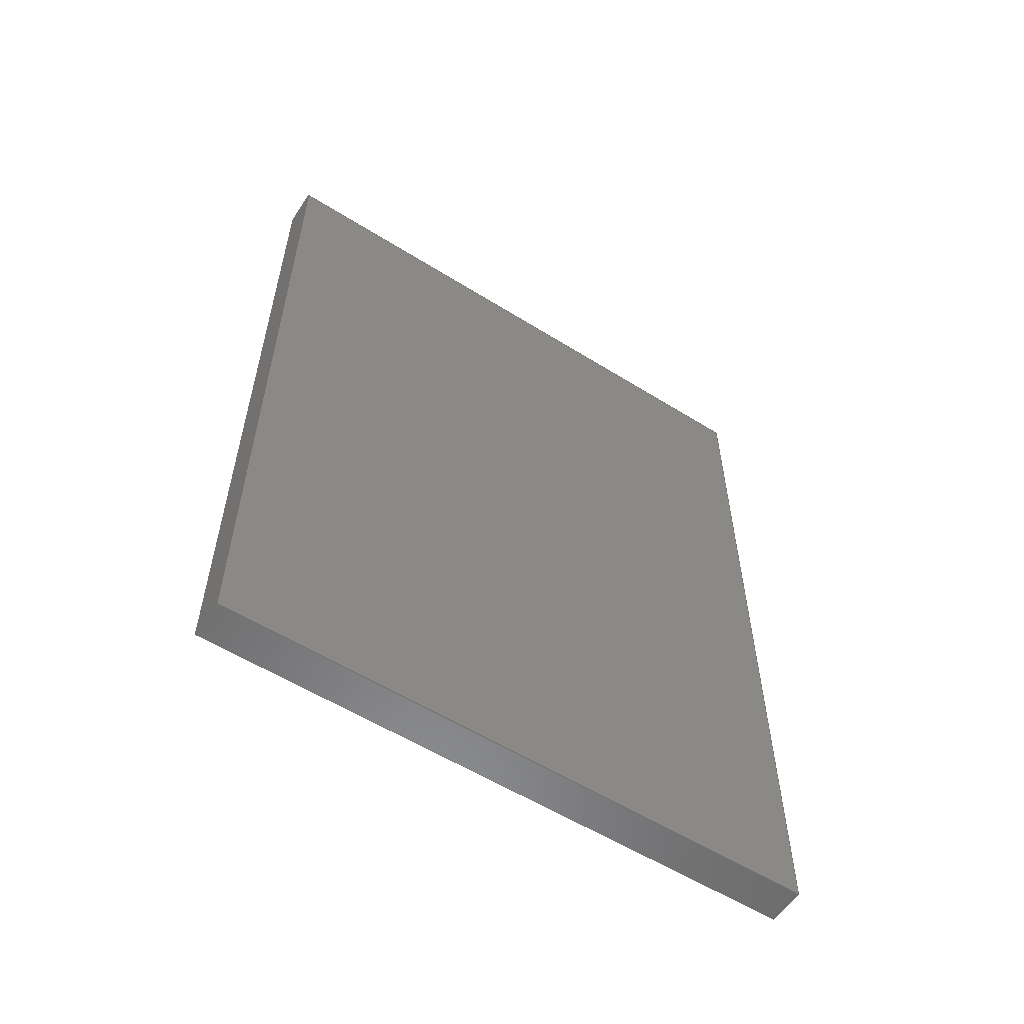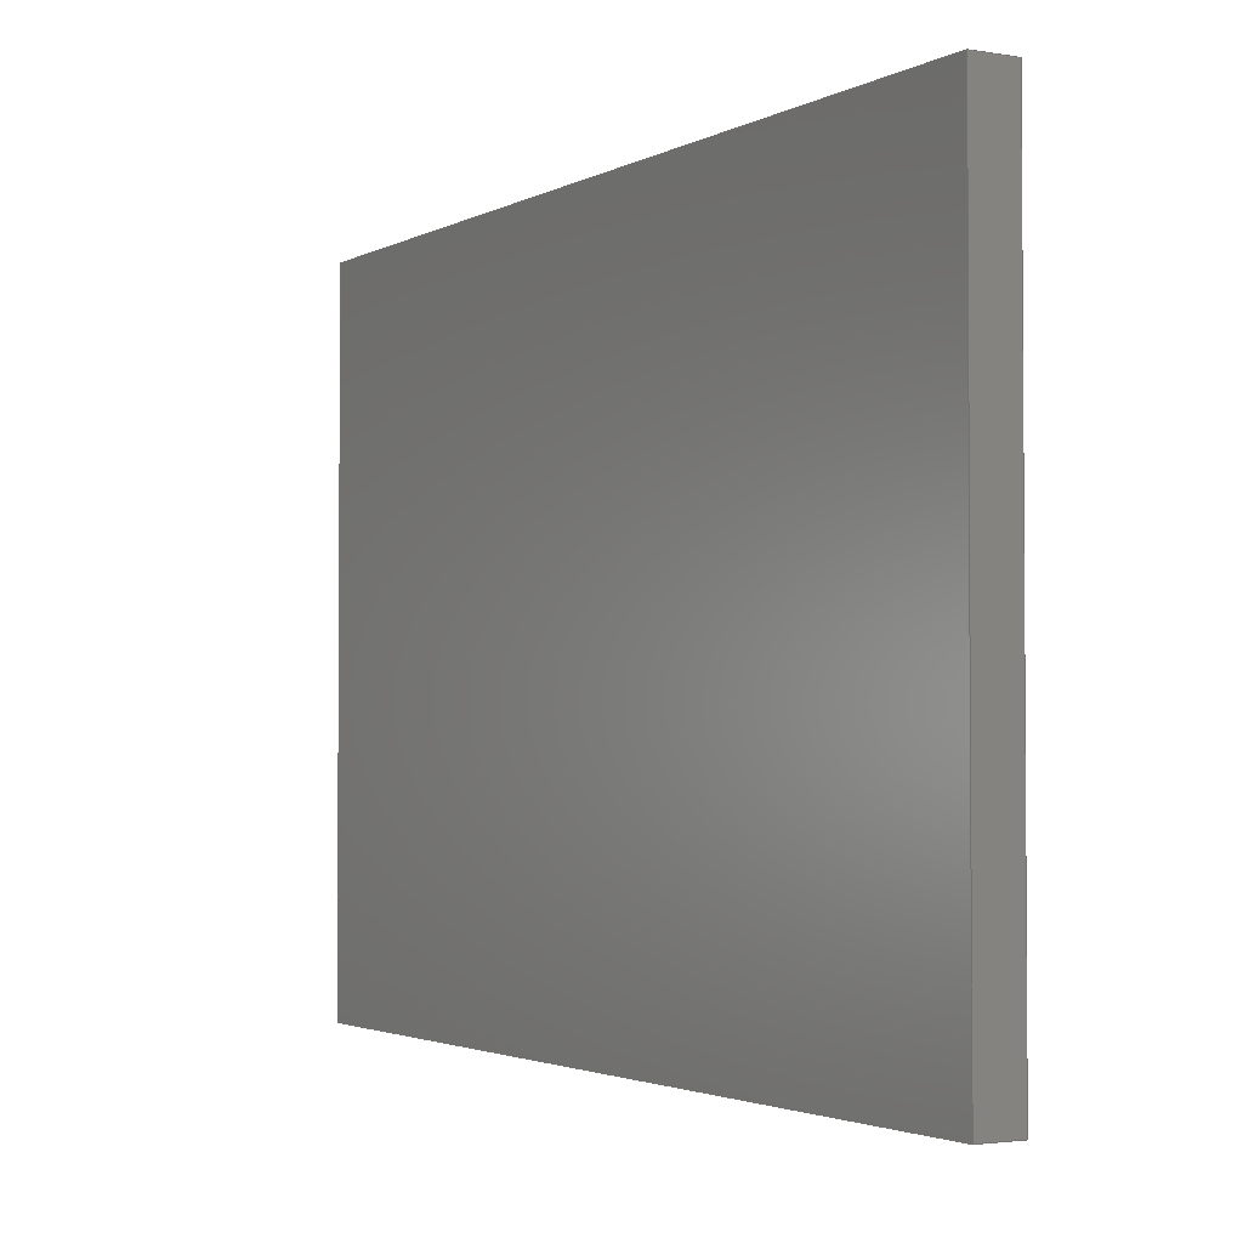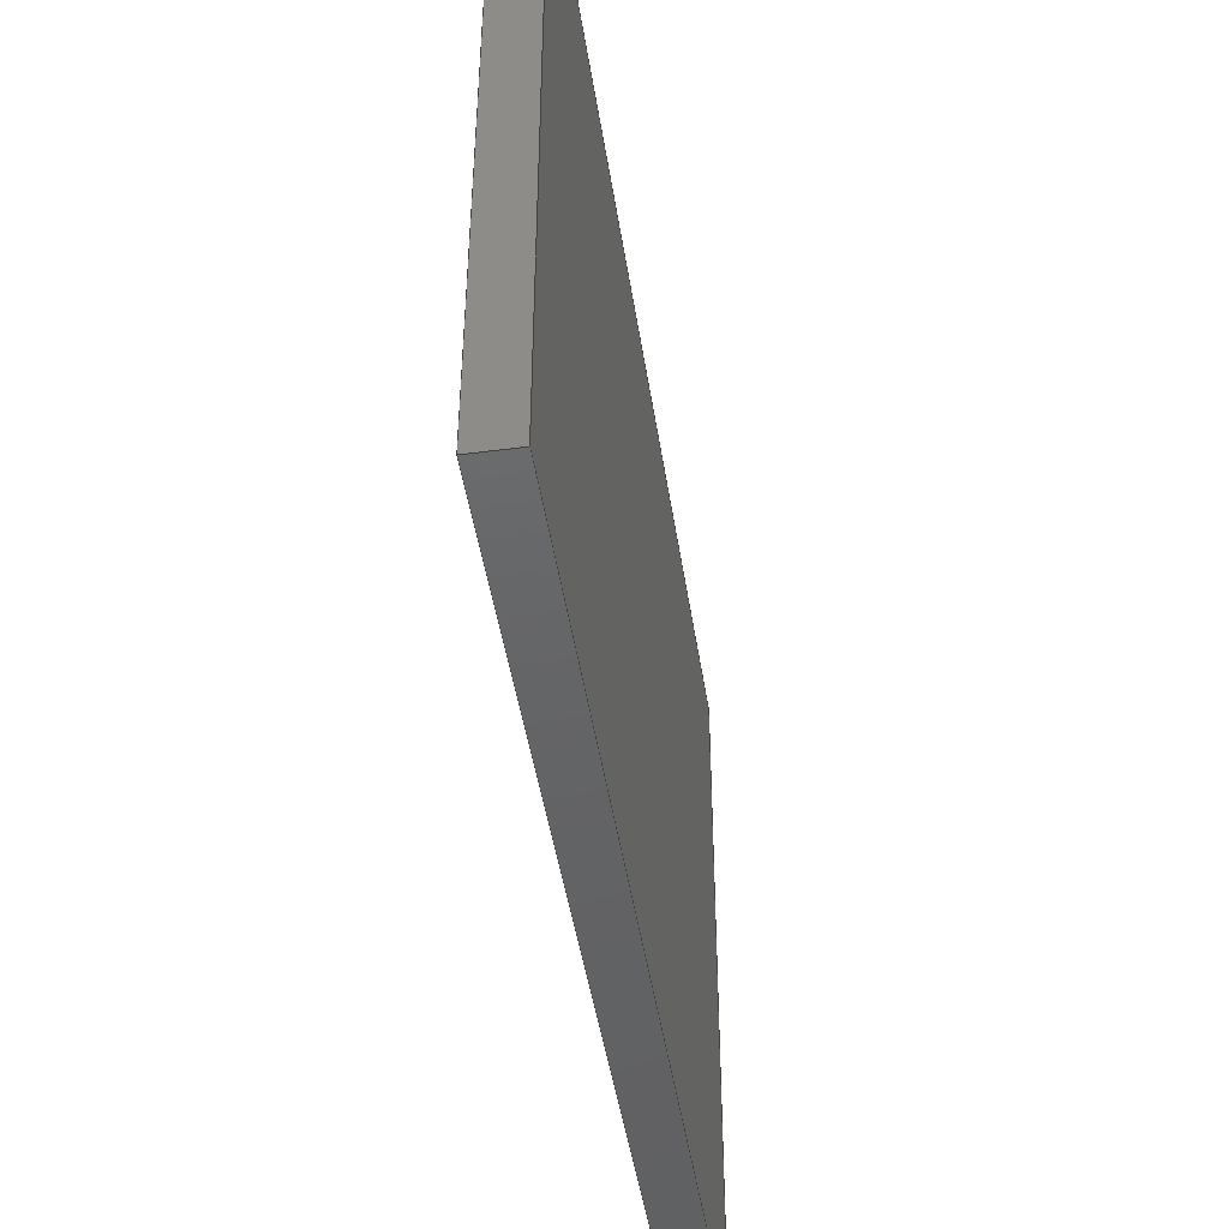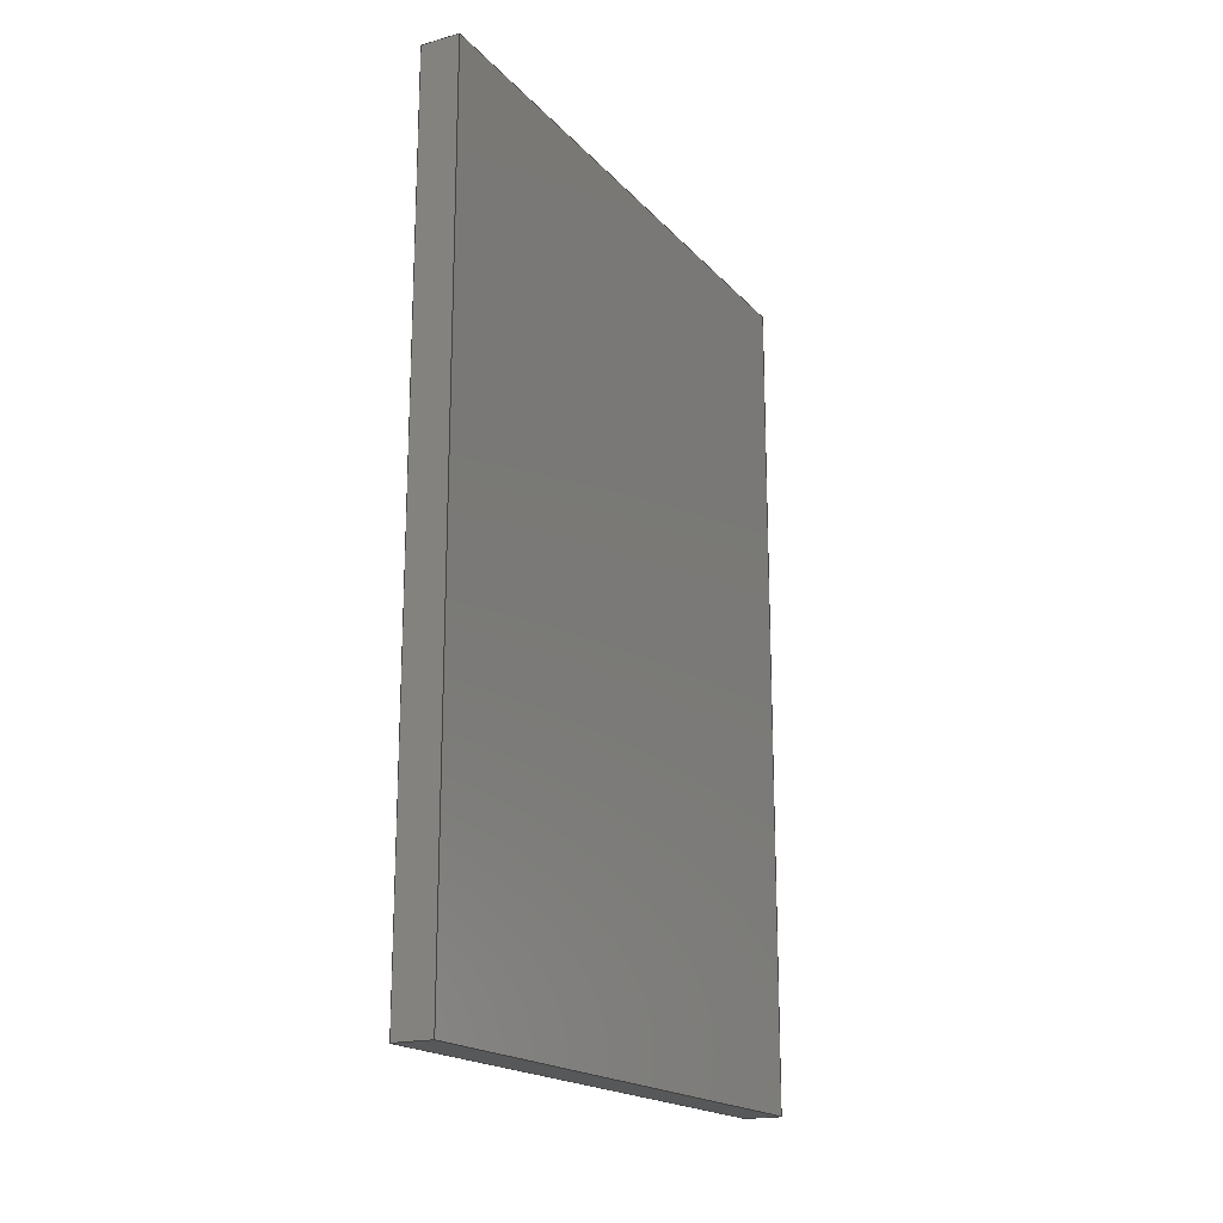
<metadata>
{"format":"step","ext":"step","renderer":"f3d","projection":"perspective","resolution":1024,"background":"white","views":[{"elev":-56.8,"azim":56.9,"up":"+Y"},{"elev":-2.5,"azim":-30.2,"up":"+Z"},{"elev":-45.9,"azim":8.6,"up":"+Z"},{"elev":-18.5,"azim":-151.8,"up":"+Y"}]}
</metadata>
<code>
ISO-10303-21;
DATA;
#1 = LINE ( 'NONE', #15, #121 ) ;
#2 = VERTEX_POINT ( 'NONE', #179 ) ;
#3 = PERSON_AND_ORGANIZATION ( #156, #176 ) ;
#4 = MECHANICAL_CONTEXT ( 'NONE', #157, 'mechanical' ) ;
#5 = APPROVAL_STATUS ( 'not_yet_approved' ) ;
#6 = EDGE_CURVE ( 'NONE', #2, #14, #233, .T. ) ;
#7 = DIMENSIONAL_EXPONENTS ( 1, 0, 0, 0, 0, 0, 0 ) ;
#8 = CARTESIAN_POINT ( 'NONE',  ( 0.125, 1.37, 1 ) ) ;
#9 = CARTESIAN_POINT ( 'NONE',  ( 0.125, 1.37, -1 ) ) ;
#10 = CARTESIAN_POINT ( 'NONE',  ( 0.125, -1.37, -1 ) ) ;
#11 = PLANE ( 'NONE',  #16 ) ;
#12 = AXIS2_PLACEMENT_3D ( 'NONE', #41, #145, #85 ) ;
#13 = VECTOR ( 'NONE', #96, 39.37 ) ;
#14 = VERTEX_POINT ( 'NONE', #216 ) ;
#15 = CARTESIAN_POINT ( 'NONE',  ( 0.125, -1.37, 1 ) ) ;
#16 = AXIS2_PLACEMENT_3D ( 'NONE', #177, #220, #197 ) ;
#17 = CC_DESIGN_DATE_AND_TIME_ASSIGNMENT ( #93, #48, ( #154 ) ) ;
#18 = EDGE_CURVE ( 'NONE', #170, #210, #124, .T. ) ;
#19 = CALENDAR_DATE ( 2019, 7, 5 ) ;
#20 = LINE ( 'NONE', #119, #181 ) ;
#21 = EDGE_LOOP ( 'NONE', ( #192, #112, #205, #223 ) ) ;
#22 = ORIENTED_EDGE ( 'NONE', *, *, #6, .T. ) ;
#23 = APPLICATION_PROTOCOL_DEFINITION ( 'international standard', 'config_control_design', 1994, #191 ) ;
#24 = APPROVAL_ROLE ( '' ) ;
#25 = APPROVAL_DATE_TIME ( #107, #182 ) ;
#26 = FACE_OUTER_BOUND ( 'NONE', #70, .T. ) ;
#27 = CC_DESIGN_SECURITY_CLASSIFICATION ( #154, ( #44 ) ) ;
#28 = CARTESIAN_POINT ( 'NONE',  ( 0.125, -1.37, -1 ) ) ;
#29 = PRODUCT ( 'Wall for Rewards Dispenser', 'Wall for Rewards Dispenser', '', ( #4 ) ) ;
#30 = PERSON_AND_ORGANIZATION ( #156, #176 ) ;
#31 = EDGE_LOOP ( 'NONE', ( #105, #100, #237, #22 ) ) ;
#32 = AXIS2_PLACEMENT_3D ( 'NONE', #9, #59, #133 ) ;
#33 = DIRECTION ( 'NONE',  ( 1, 0, 0 ) ) ;
#34 = CALENDAR_DATE ( 2019, 7, 5 ) ;
#35 = LINE ( 'NONE', #212, #13 ) ;
#36 = EDGE_LOOP ( 'NONE', ( #71, #165, #106, #143 ) ) ;
#37 = AXIS2_PLACEMENT_3D ( 'NONE', #232, #33, #62 ) ;
#38 = DIRECTION ( 'NONE',  ( -0, -1, -0 ) ) ;
#39 =( LENGTH_UNIT ( ) NAMED_UNIT ( * ) SI_UNIT ( $, .METRE. ) );
#40 = ORIENTED_EDGE ( 'NONE', *, *, #200, .T. ) ;
#41 = CARTESIAN_POINT ( 'NONE',  ( 0.125, 0, 0 ) ) ;
#42 = ORIENTED_EDGE ( 'NONE', *, *, #235, .T. ) ;
#43 = ADVANCED_BREP_SHAPE_REPRESENTATION ( 'Wall for Rewards Dispenser', ( #66, #65 ), #74 ) ;
#44 = PRODUCT_DEFINITION_FORMATION_WITH_SPECIFIED_SOURCE ( 'ANY', '', #29, .NOT_KNOWN. ) ;
#45 = ADVANCED_FACE ( 'NONE', ( #26 ), #81, .F. ) ;
#46 = ORIENTED_EDGE ( 'NONE', *, *, #91, .T. ) ;
#47 = VECTOR ( 'NONE', #67, 39.37 ) ;
#48 = DATE_TIME_ROLE ( 'classification_date' ) ;
#49 = FACE_OUTER_BOUND ( 'NONE', #31, .T. ) ;
#50 = CARTESIAN_POINT ( 'NONE',  ( 0.125, -1.37, 1 ) ) ;
#51 = COORDINATED_UNIVERSAL_TIME_OFFSET ( 8, 0, .BEHIND. ) ;
#52 = VERTEX_POINT ( 'NONE', #69 ) ;
#53 = CC_DESIGN_PERSON_AND_ORGANIZATION_ASSIGNMENT ( #146, #225, ( #154 ) ) ;
#54 = FACE_OUTER_BOUND ( 'NONE', #21, .T. ) ;
#55 = CARTESIAN_POINT ( 'NONE',  ( 0, -1.37, 1 ) ) ;
#56 =( NAMED_UNIT ( * ) PLANE_ANGLE_UNIT ( ) SI_UNIT ( $, .RADIAN. ) );
#57 = CARTESIAN_POINT ( 'NONE',  ( 0.125, 1.37, -1 ) ) ;
#58 = EDGE_CURVE ( 'NONE', #134, #14, #20, .T. ) ;
#59 = DIRECTION ( 'NONE',  ( 0, -1, 0 ) ) ;
#60 = CARTESIAN_POINT ( 'NONE',  ( 0.125, -1.37, 1 ) ) ;
#61 = VERTEX_POINT ( 'NONE', #57 ) ;
#62 = DIRECTION ( 'NONE',  ( 0, 0, -1 ) ) ;
#63 = PERSON_AND_ORGANIZATION ( #156, #176 ) ;
#64 = VECTOR ( 'NONE', #185, 39.37 ) ;
#65 = AXIS2_PLACEMENT_3D ( 'NONE', #117, #103, #123 ) ;
#66 = MANIFOLD_SOLID_BREP ( 'Boss-Extrude1', #122 ) ;
#67 = DIRECTION ( 'NONE',  ( -0, -1, -0 ) ) ;
#68 = PLANE ( 'NONE',  #12 ) ;
#69 = CARTESIAN_POINT ( 'NONE',  ( 0, 1.37, -1 ) ) ;
#70 = EDGE_LOOP ( 'NONE', ( #126, #84, #83, #152 ) ) ;
#71 = ORIENTED_EDGE ( 'NONE', *, *, #115, .T. ) ;
#72 = ORIENTED_EDGE ( 'NONE', *, *, #219, .T. ) ;
#73 = LINE ( 'NONE', #97, #187 ) ;
#74 =( GEOMETRIC_REPRESENTATION_CONTEXT ( 3 ) GLOBAL_UNCERTAINTY_ASSIGNED_CONTEXT ( ( #184 ) ) GLOBAL_UNIT_ASSIGNED_CONTEXT ( ( #162, #56, #236 ) ) REPRESENTATION_CONTEXT ( 'NONE', 'WORKASPACE' ) );
#75 = APPROVAL_STATUS ( 'not_yet_approved' ) ;
#76 = PERSON_AND_ORGANIZATION ( #156, #176 ) ;
#77 = LINE ( 'NONE', #60, #149 ) ;
#78 = PLANE ( 'NONE',  #32 ) ;
#79 = DIRECTION ( 'NONE',  ( 0, 0, 1 ) ) ;
#80 = ADVANCED_FACE ( 'NONE', ( #202 ), #68, .T. ) ;
#81 = PLANE ( 'NONE',  #37 ) ;
#82 = VECTOR ( 'NONE', #161, 39.37 ) ;
#83 = ORIENTED_EDGE ( 'NONE', *, *, #207, .F. ) ;
#84 = ORIENTED_EDGE ( 'NONE', *, *, #115, .F. ) ;
#85 = DIRECTION ( 'NONE',  ( 0, 0, -1 ) ) ;
#86 = APPLICATION_PROTOCOL_DEFINITION ( 'international standard', 'config_control_design', 1994, #157 ) ;
#87 = COORDINATED_UNIVERSAL_TIME_OFFSET ( 8, 0, .BEHIND. ) ;
#88 = APPROVAL_DATE_TIME ( #139, #171 ) ;
#89 = CC_DESIGN_PERSON_AND_ORGANIZATION_ASSIGNMENT ( #99, #153, ( #44 ) ) ;
#90 = FACE_OUTER_BOUND ( 'NONE', #214, .T. ) ;
#91 = EDGE_CURVE ( 'NONE', #61, #170, #196, .T. ) ;
#92 = ADVANCED_FACE ( 'NONE', ( #49 ), #230, .F. ) ;
#93 = DATE_AND_TIME ( #19, #125 ) ;
#94 = LOCAL_TIME ( 10, 25, 11, #147 ) ;
#95 = DIRECTION ( 'NONE',  ( 0, 1, 0 ) ) ;
#96 = DIRECTION ( 'NONE',  ( 0, 1, 0 ) ) ;
#97 = CARTESIAN_POINT ( 'NONE',  ( 0, 1.37, -1 ) ) ;
#98 = CARTESIAN_POINT ( 'NONE',  ( 0.125, 1.37, -1 ) ) ;
#99 = PERSON_AND_ORGANIZATION ( #156, #176 ) ;
#100 = ORIENTED_EDGE ( 'NONE', *, *, #102, .F. ) ;
#101 = FACE_OUTER_BOUND ( 'NONE', #36, .T. ) ;
#102 = EDGE_CURVE ( 'NONE', #61, #52, #142, .T. ) ;
#103 = DIRECTION ( 'NONE',  ( 0, 0, 1 ) ) ;
#104 = CC_DESIGN_PERSON_AND_ORGANIZATION_ASSIGNMENT ( #30, #128, ( #29 ) ) ;
#105 = ORIENTED_EDGE ( 'NONE', *, *, #207, .T. ) ;
#106 = ORIENTED_EDGE ( 'NONE', *, *, #91, .F. ) ;
#107 = DATE_AND_TIME ( #34, #208 ) ;
#108 = AXIS2_PLACEMENT_3D ( 'NONE', #28, #175, #114 ) ;
#109 = DATE_TIME_ROLE ( 'creation_date' ) ;
#110 = PERSON_AND_ORGANIZATION_ROLE ( 'creator' ) ;
#111 = VECTOR ( 'NONE', #183, 39.37 ) ;
#112 = ORIENTED_EDGE ( 'NONE', *, *, #6, .F. ) ;
#113 = CARTESIAN_POINT ( 'NONE',  ( 0.125, -1.37, -1 ) ) ;
#114 = DIRECTION ( 'NONE',  ( 0, -0, 1 ) ) ;
#115 = EDGE_CURVE ( 'NONE', #52, #210, #73, .T. ) ;
#116 = DIRECTION ( 'NONE',  ( 0, 0, 1 ) ) ;
#117 = CARTESIAN_POINT ( 'NONE',  ( 0, 0, 0 ) ) ;
#118 = ORIENTED_EDGE ( 'NONE', *, *, #18, .T. ) ;
#119 = CARTESIAN_POINT ( 'NONE',  ( 0, -1.37, -1 ) ) ;
#120 = APPROVAL_DATE_TIME ( #204, #195 ) ;
#121 = VECTOR ( 'NONE', #38, 39.37 ) ;
#122 = CLOSED_SHELL ( 'NONE', ( #132, #178, #92, #203, #80, #45 ) ) ;
#123 = DIRECTION ( 'NONE',  ( 1, 0, 0 ) ) ;
#124 = LINE ( 'NONE', #138, #226 ) ;
#125 = LOCAL_TIME ( 10, 25, 11, #87 ) ;
#126 = ORIENTED_EDGE ( 'NONE', *, *, #215, .F. ) ;
#127 = EDGE_CURVE ( 'NONE', #129, #134, #77, .T. ) ;
#128 = PERSON_AND_ORGANIZATION_ROLE ( 'design_owner' ) ;
#129 = VERTEX_POINT ( 'NONE', #50 ) ;
#130 = DESIGN_CONTEXT ( 'detailed design', #191, 'design' ) ;
#131 = APPROVAL_ROLE ( '' ) ;
#132 = ADVANCED_FACE ( 'NONE', ( #90 ), #11, .F. ) ;
#133 = DIRECTION ( 'NONE',  ( 0, -0, -1 ) ) ;
#134 = VERTEX_POINT ( 'NONE', #231 ) ;
#135 = DIRECTION ( 'NONE',  ( -1, -0, -0 ) ) ;
#136 = CC_DESIGN_APPROVAL ( #171, ( #158 ) ) ;
#137 = DATE_AND_TIME ( #151, #201 ) ;
#138 = CARTESIAN_POINT ( 'NONE',  ( 0.125, 1.37, 1 ) ) ;
#139 = DATE_AND_TIME ( #240, #94 ) ;
#140 = DIRECTION ( 'NONE',  ( -0, -0, -1 ) ) ;
#141 = CC_DESIGN_APPROVAL ( #182, ( #154 ) ) ;
#142 = LINE ( 'NONE', #98, #218 ) ;
#143 = ORIENTED_EDGE ( 'NONE', *, *, #102, .T. ) ;
#144 = CARTESIAN_POINT ( 'NONE',  ( 0.125, -1.37, -1 ) ) ;
#145 = DIRECTION ( 'NONE',  ( 1, 0, 0 ) ) ;
#146 = PERSON_AND_ORGANIZATION ( #156, #176 ) ;
#147 = COORDINATED_UNIVERSAL_TIME_OFFSET ( 8, 0, .BEHIND. ) ;
#148 = PRODUCT_DEFINITION_SHAPE ( 'NONE', 'NONE',  #158 ) ;
#149 = VECTOR ( 'NONE', #213, 39.37 ) ;
#150 = CC_DESIGN_PERSON_AND_ORGANIZATION_ASSIGNMENT ( #194, #110, ( #158 ) ) ;
#151 = CALENDAR_DATE ( 2019, 7, 5 ) ;
#152 = ORIENTED_EDGE ( 'NONE', *, *, #58, .F. ) ;
#153 = PERSON_AND_ORGANIZATION_ROLE ( 'design_supplier' ) ;
#154 = SECURITY_CLASSIFICATION ( '', '', #206 ) ;
#155 = PERSON_AND_ORGANIZATION_ROLE ( 'creator' ) ;
#156 = PERSON ( 'UNSPECIFIED', 'UNSPECIFIED', 'UNSPECIFIED', ('UNSPECIFIED'), ('UNSPECIFIED'), ('UNSPECIFIED') ) ;
#157 = APPLICATION_CONTEXT ( 'configuration controlled 3d designs of mechanical parts and assemblies' ) ;
#158 = PRODUCT_DEFINITION ( 'UNKNOWN', '', #44, #130 ) ;
#159 = EDGE_LOOP ( 'NONE', ( #72, #42, #40, #46 ) ) ;
#160 = CARTESIAN_POINT ( 'NONE',  ( 0.125, -1.37, -1 ) ) ;
#161 = DIRECTION ( 'NONE',  ( -1, -0, -0 ) ) ;
#162 =( CONVERSION_BASED_UNIT ( 'INCH', #169 ) LENGTH_UNIT ( ) NAMED_UNIT ( #7 ) );
#163 = CARTESIAN_POINT ( 'NONE',  ( 0.125, 1.37, -1 ) ) ;
#164 = APPROVAL_PERSON_ORGANIZATION ( #76, #182, #131 ) ;
#165 = ORIENTED_EDGE ( 'NONE', *, *, #18, .F. ) ;
#166 = CC_DESIGN_DATE_AND_TIME_ASSIGNMENT ( #137, #109, ( #158 ) ) ;
#167 = CC_DESIGN_APPROVAL ( #195, ( #44 ) ) ;
#168 = PERSON_AND_ORGANIZATION ( #156, #176 ) ;
#169 = LENGTH_MEASURE_WITH_UNIT ( LENGTH_MEASURE( 0.0254 ), #39 );
#170 = VERTEX_POINT ( 'NONE', #8 ) ;
#171 = APPROVAL ( #75, 'UNSPECIFIED' ) ;
#172 = APPROVAL_STATUS ( 'not_yet_approved' ) ;
#173 = VECTOR ( 'NONE', #95, 39.37 ) ;
#174 = ORIENTED_EDGE ( 'NONE', *, *, #127, .F. ) ;
#175 = DIRECTION ( 'NONE',  ( 0, 1, 0 ) ) ;
#176 = ORGANIZATION ( 'UNSPECIFIED', 'UNSPECIFIED', '' ) ;
#177 = CARTESIAN_POINT ( 'NONE',  ( 0.125, -1.37, 1 ) ) ;
#178 = ADVANCED_FACE ( 'NONE', ( #54 ), #228, .F. ) ;
#179 = CARTESIAN_POINT ( 'NONE',  ( 0.125, -1.37, -1 ) ) ;
#180 = CALENDAR_DATE ( 2019, 7, 5 ) ;
#181 = VECTOR ( 'NONE', #140, 39.37 ) ;
#182 = APPROVAL ( #172, 'UNSPECIFIED' ) ;
#183 = DIRECTION ( 'NONE',  ( -0, -0, -1 ) ) ;
#184 = UNCERTAINTY_MEASURE_WITH_UNIT (LENGTH_MEASURE( 1e-05 ), #162, 'distance_accuracy_value', 'NONE');
#185 = DIRECTION ( 'NONE',  ( 0, 0, 1 ) ) ;
#186 = LOCAL_TIME ( 10, 25, 11, #239 ) ;
#187 = VECTOR ( 'NONE', #116, 39.37 ) ;
#188 = CC_DESIGN_PERSON_AND_ORGANIZATION_ASSIGNMENT ( #168, #155, ( #44 ) ) ;
#189 = ORIENTED_EDGE ( 'NONE', *, *, #215, .T. ) ;
#190 = APPROVAL_PERSON_ORGANIZATION ( #3, #171, #24 ) ;
#191 = APPLICATION_CONTEXT ( 'configuration controlled 3d designs of mechanical parts and assemblies' ) ;
#192 = ORIENTED_EDGE ( 'NONE', *, *, #58, .T. ) ;
#193 = DIRECTION ( 'NONE',  ( 1, 0, -0 ) ) ;
#194 = PERSON_AND_ORGANIZATION ( #156, #176 ) ;
#195 = APPROVAL ( #5, 'UNSPECIFIED' ) ;
#196 = LINE ( 'NONE', #163, #64 ) ;
#197 = DIRECTION ( 'NONE',  ( -1, 0, -0 ) ) ;
#198 = COORDINATED_UNIVERSAL_TIME_OFFSET ( 8, 0, .BEHIND. ) ;
#199 = ORIENTED_EDGE ( 'NONE', *, *, #219, .F. ) ;
#200 = EDGE_CURVE ( 'NONE', #2, #61, #222, .T. ) ;
#201 = LOCAL_TIME ( 10, 25, 11, #198 ) ;
#202 = FACE_OUTER_BOUND ( 'NONE', #159, .T. ) ;
#203 = ADVANCED_FACE ( 'NONE', ( #101 ), #78, .F. ) ;
#204 = DATE_AND_TIME ( #180, #186 ) ;
#205 = ORIENTED_EDGE ( 'NONE', *, *, #235, .F. ) ;
#206 = SECURITY_CLASSIFICATION_LEVEL ( 'unclassified' ) ;
#207 = EDGE_CURVE ( 'NONE', #14, #52, #35, .T. ) ;
#208 = LOCAL_TIME ( 10, 25, 11, #51 ) ;
#209 = LINE ( 'NONE', #144, #111 ) ;
#210 = VERTEX_POINT ( 'NONE', #211 ) ;
#211 = CARTESIAN_POINT ( 'NONE',  ( 0, 1.37, 1 ) ) ;
#212 = CARTESIAN_POINT ( 'NONE',  ( 0, -1.37, -1 ) ) ;
#213 = DIRECTION ( 'NONE',  ( -1, -0, -0 ) ) ;
#214 = EDGE_LOOP ( 'NONE', ( #189, #174, #199, #118 ) ) ;
#215 = EDGE_CURVE ( 'NONE', #210, #134, #229, .T. ) ;
#216 = CARTESIAN_POINT ( 'NONE',  ( 0, -1.37, -1 ) ) ;
#217 = APPROVAL_PERSON_ORGANIZATION ( #63, #195, #227 ) ;
#218 = VECTOR ( 'NONE', #135, 39.37 ) ;
#219 = EDGE_CURVE ( 'NONE', #170, #129, #1, .T. ) ;
#220 = DIRECTION ( 'NONE',  ( 0, 0, -1 ) ) ;
#221 = PRODUCT_RELATED_PRODUCT_CATEGORY ( 'detail', '', ( #29 ) ) ;
#222 = LINE ( 'NONE', #113, #173 ) ;
#223 = ORIENTED_EDGE ( 'NONE', *, *, #127, .T. ) ;
#224 = SHAPE_DEFINITION_REPRESENTATION ( #148, #43 ) ;
#225 = PERSON_AND_ORGANIZATION_ROLE ( 'classification_officer' ) ;
#226 = VECTOR ( 'NONE', #234, 39.37 ) ;
#227 = APPROVAL_ROLE ( '' ) ;
#228 = PLANE ( 'NONE',  #108 ) ;
#229 = LINE ( 'NONE', #55, #47 ) ;
#230 = PLANE ( 'NONE',  #238 ) ;
#231 = CARTESIAN_POINT ( 'NONE',  ( 0, -1.37, 1 ) ) ;
#232 = CARTESIAN_POINT ( 'NONE',  ( 0, 0, 0 ) ) ;
#233 = LINE ( 'NONE', #160, #82 ) ;
#234 = DIRECTION ( 'NONE',  ( -1, -0, -0 ) ) ;
#235 = EDGE_CURVE ( 'NONE', #129, #2, #209, .T. ) ;
#236 =( NAMED_UNIT ( * ) SI_UNIT ( $, .STERADIAN. ) SOLID_ANGLE_UNIT ( ) );
#237 = ORIENTED_EDGE ( 'NONE', *, *, #200, .F. ) ;
#238 = AXIS2_PLACEMENT_3D ( 'NONE', #10, #79, #193 ) ;
#239 = COORDINATED_UNIVERSAL_TIME_OFFSET ( 8, 0, .BEHIND. ) ;
#240 = CALENDAR_DATE ( 2019, 7, 5 ) ;
ENDSEC;
END-ISO-10303-21;

</code>
